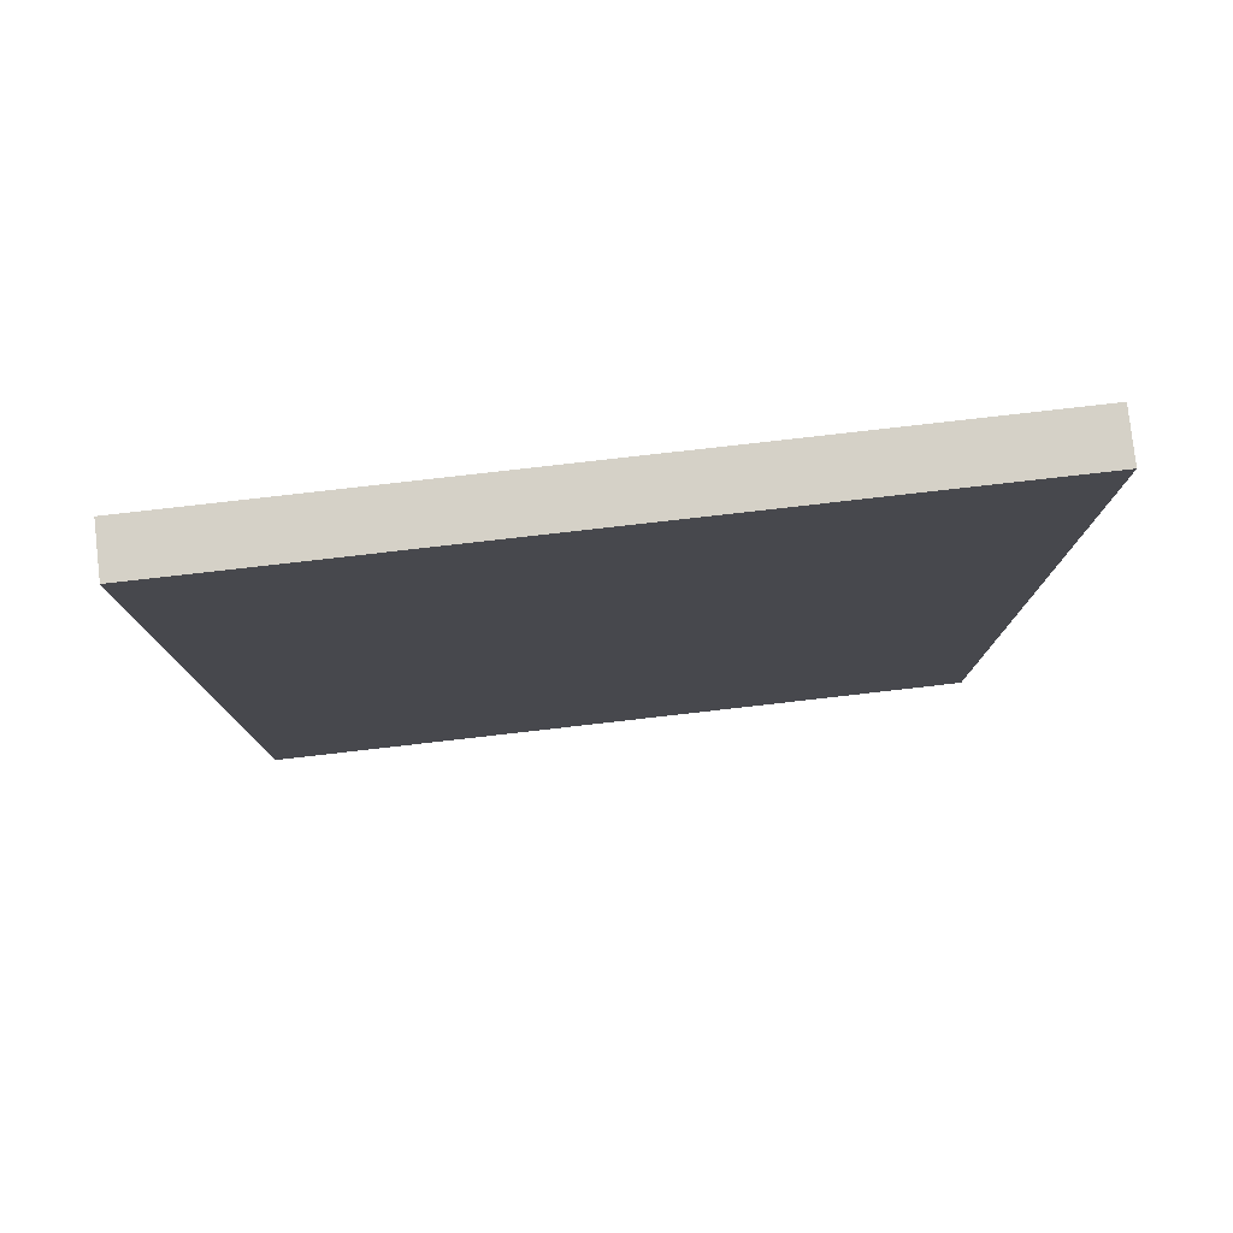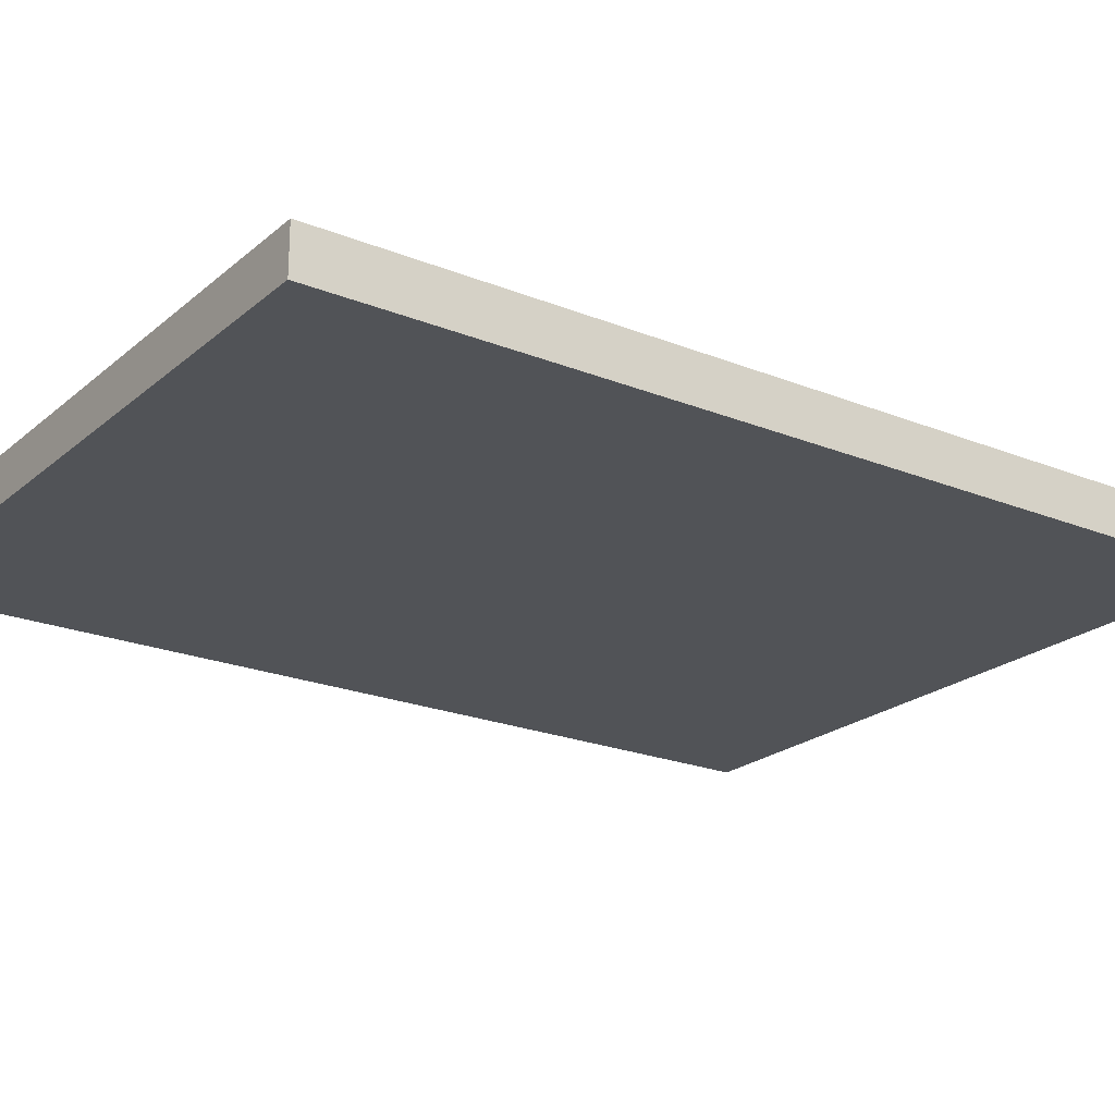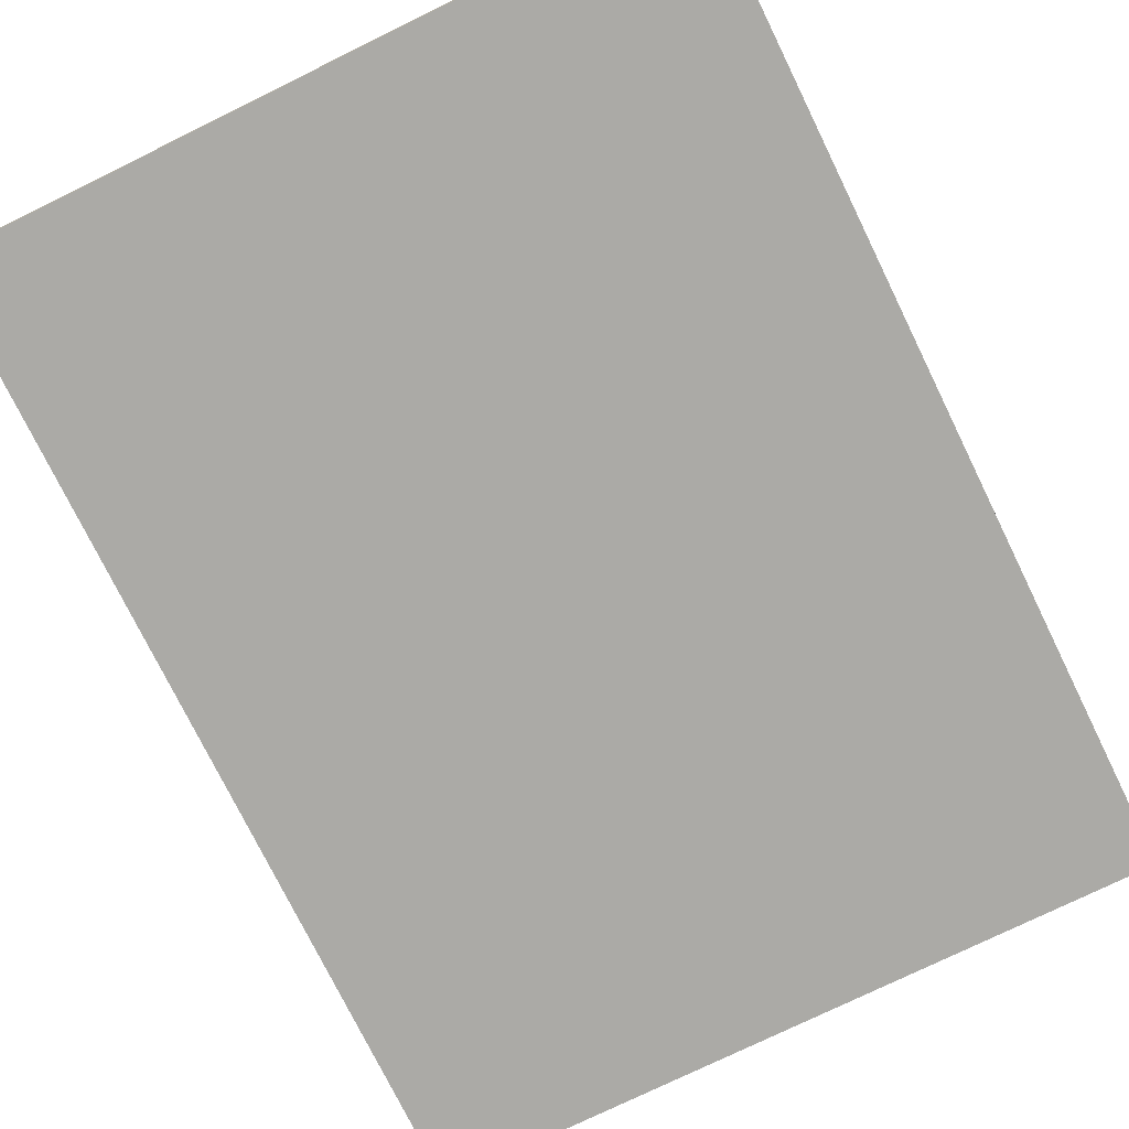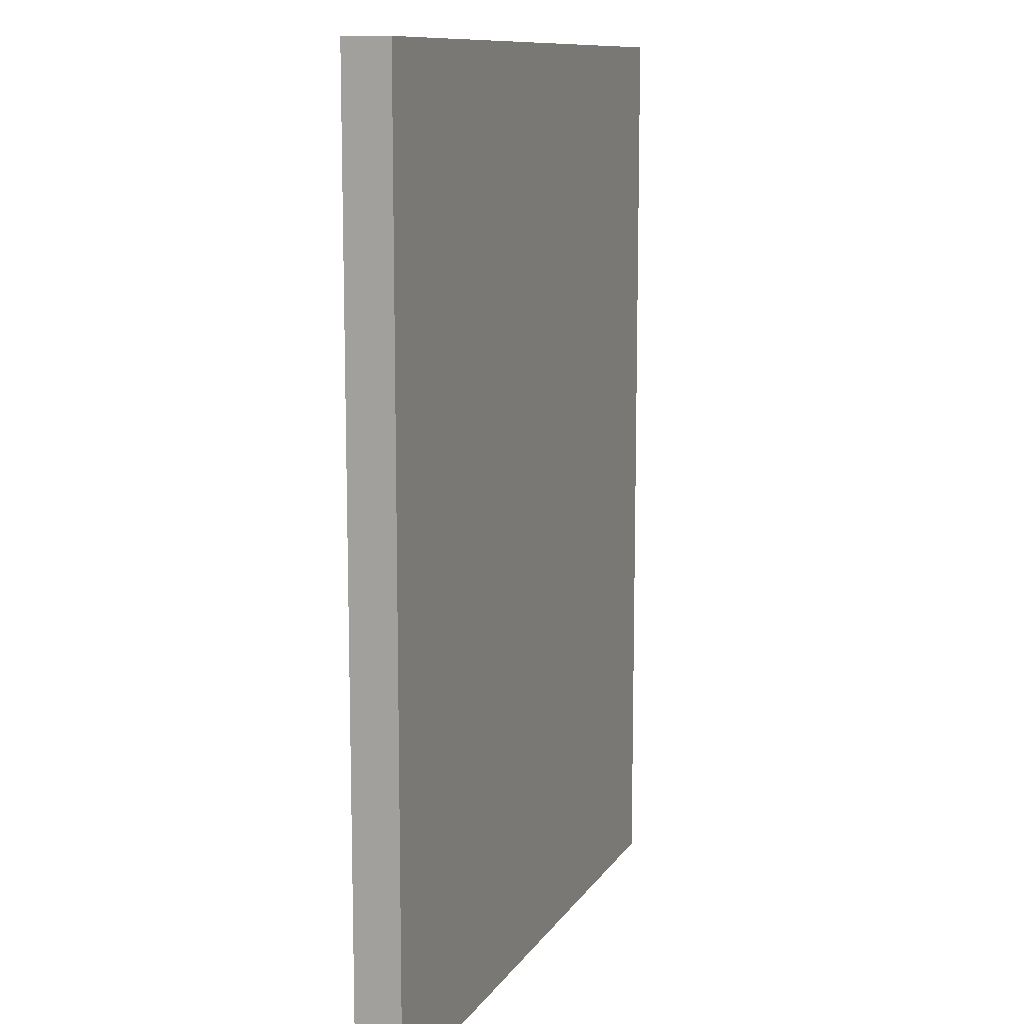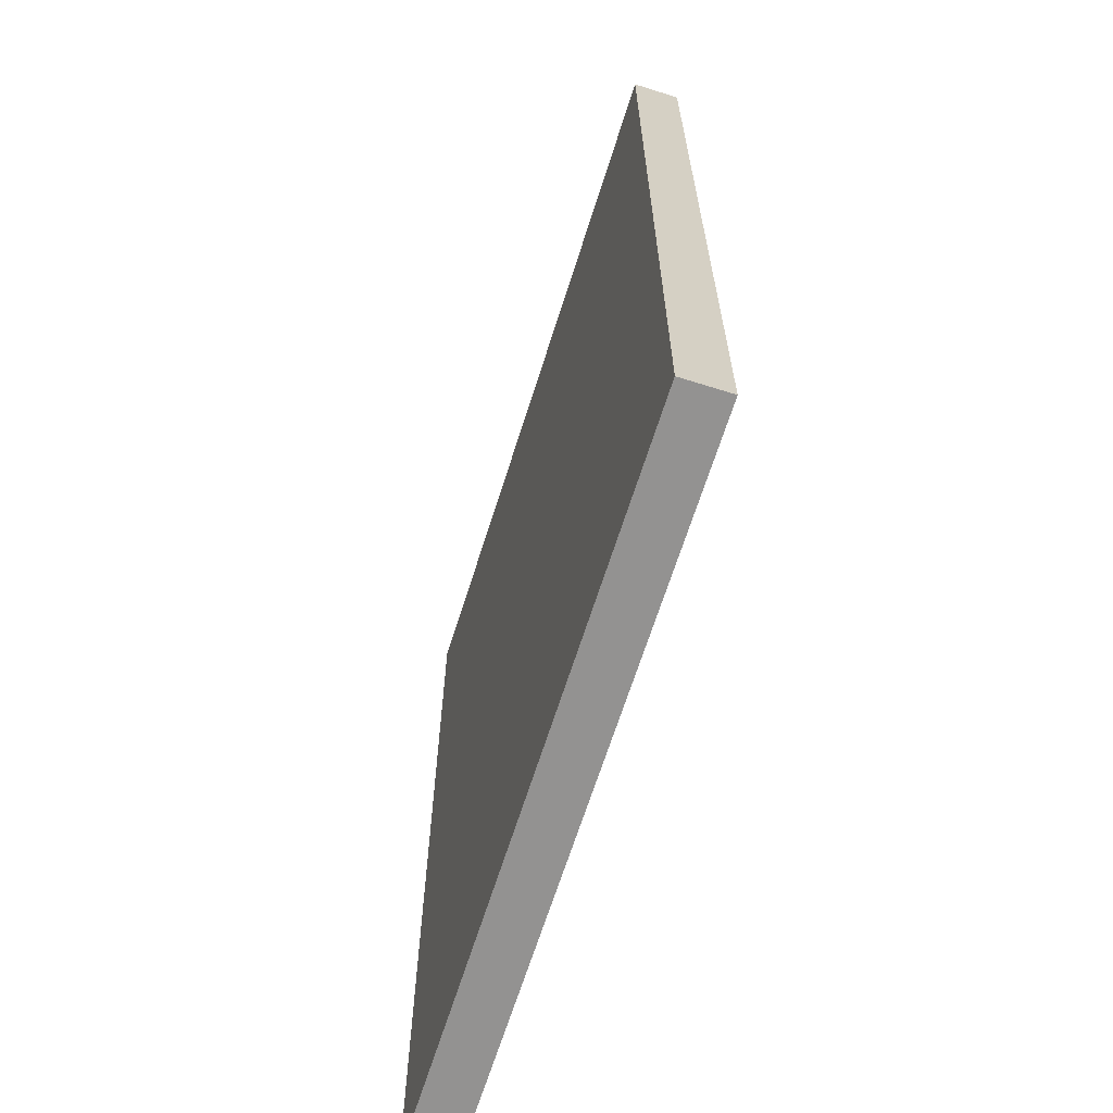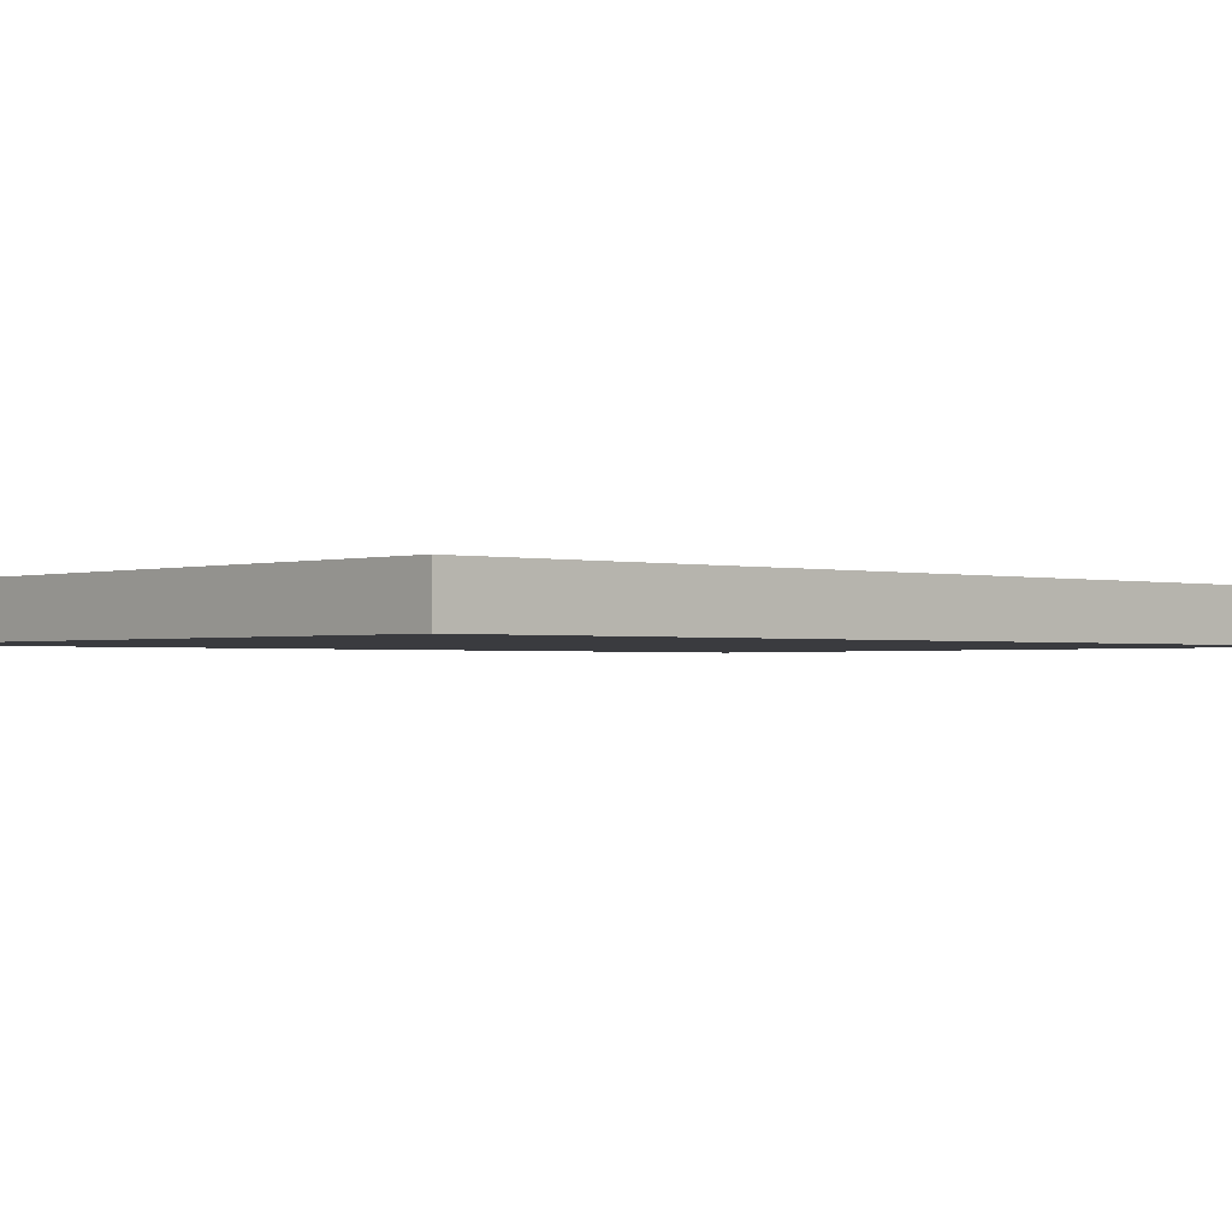
<metadata>
{"format":"obj","ext":"obj","renderer":"f3d","projection":"perspective","resolution":1024,"background":"white","views":[{"elev":79.7,"azim":173.5,"up":"+Y"},{"elev":-22.0,"azim":54.9,"up":"+Z"},{"elev":-75.7,"azim":26.1,"up":"+Z"},{"elev":11.0,"azim":-69.7,"up":"+Y"},{"elev":-66.5,"azim":72.5,"up":"+Y"},{"elev":-1.3,"azim":47.6,"up":"+Z"}]}
</metadata>
<code>
o Plane
v -1.45 0.05 0.05
v 1.45 0.05 0.05
v -1.45 3.95 0.05
v 1.45 3.95 0.05
v -1.45 0.05 -0
v 1.45 0.05 -0
v -1.45 3.95 0
v 1.45 3.95 0
v -1.45 0.05 -0.05
v 1.45 0.05 -0.05
v -1.45 3.95 -0.05
v 1.45 3.95 -0.05
f 2 3 1
f 6 7 5
f 10 11 9
f 2 4 3
f 6 8 7
f 10 12 11
o Cube
v 1.5 0 -0.1
v 1.5 0 0.1
v -1.5 0 0.1
v -1.5 0 -0.1
v 1.5 4 -0.1
v 1.5 4 0.1
v -1.5 4 0.1
v -1.5 4 -0.1
f 14 16 13
f 20 18 17
f 17 14 13
f 18 15 14
f 19 16 15
f 13 20 17
f 14 15 16
f 20 19 18
f 17 18 14
f 18 19 15
f 19 20 16
f 13 16 20

</code>
